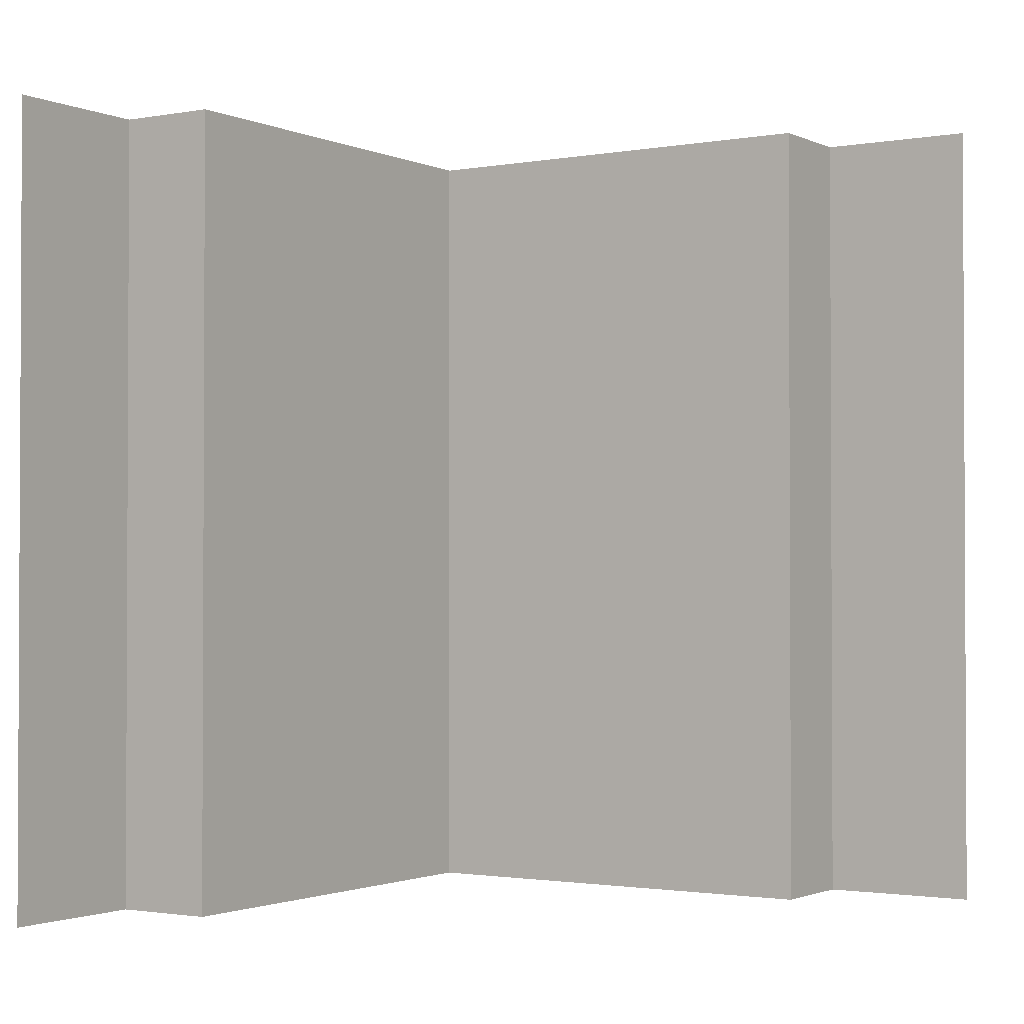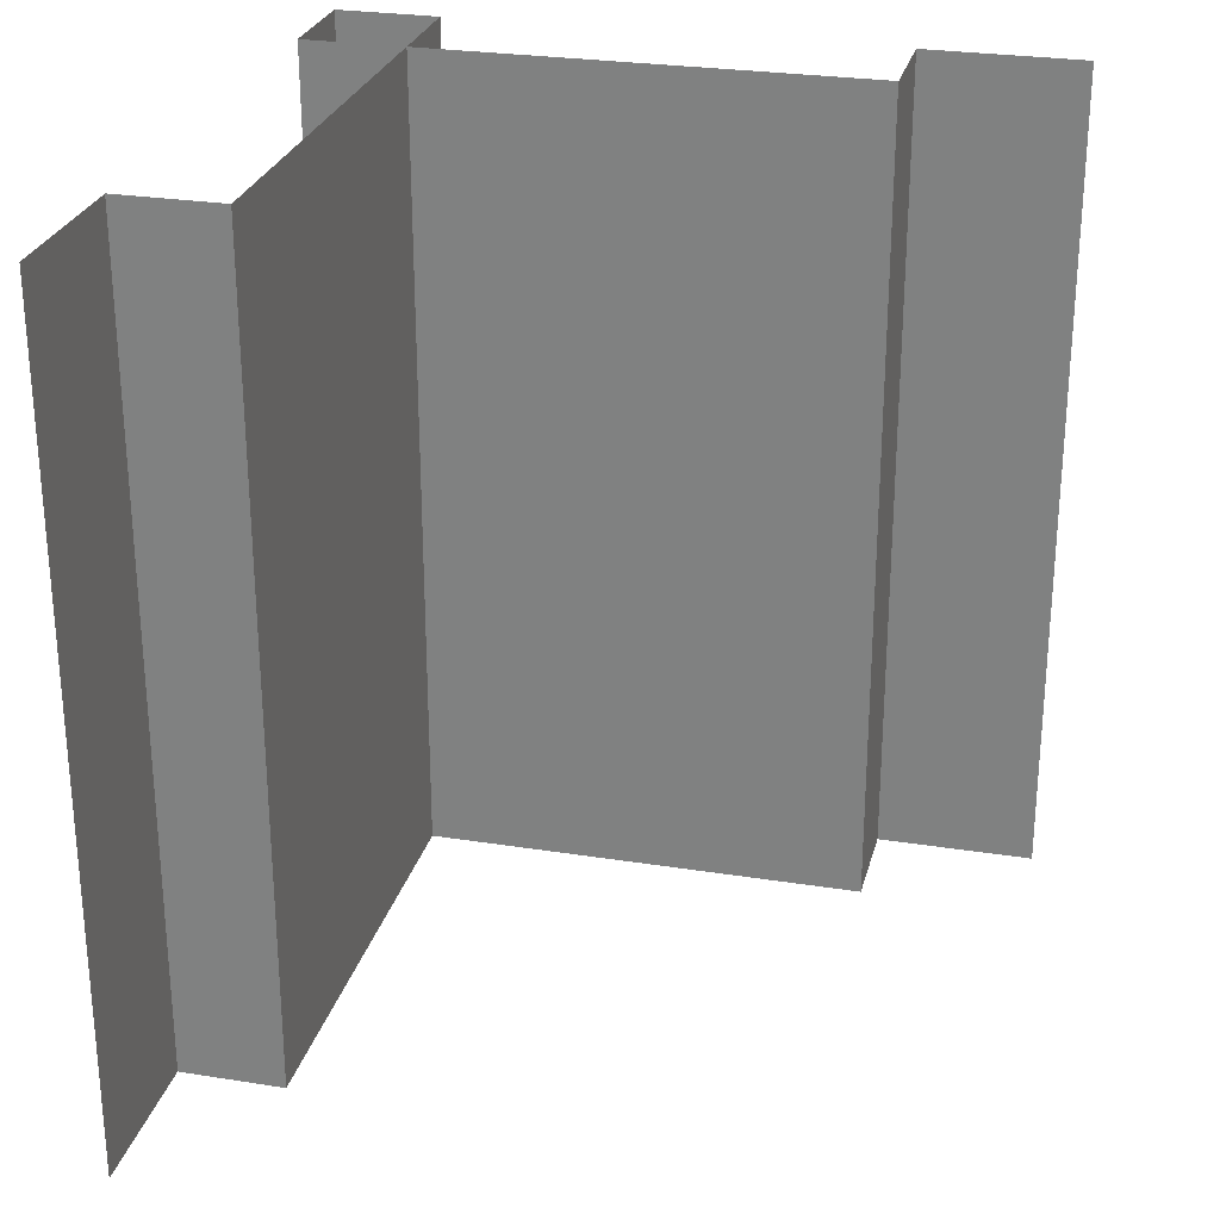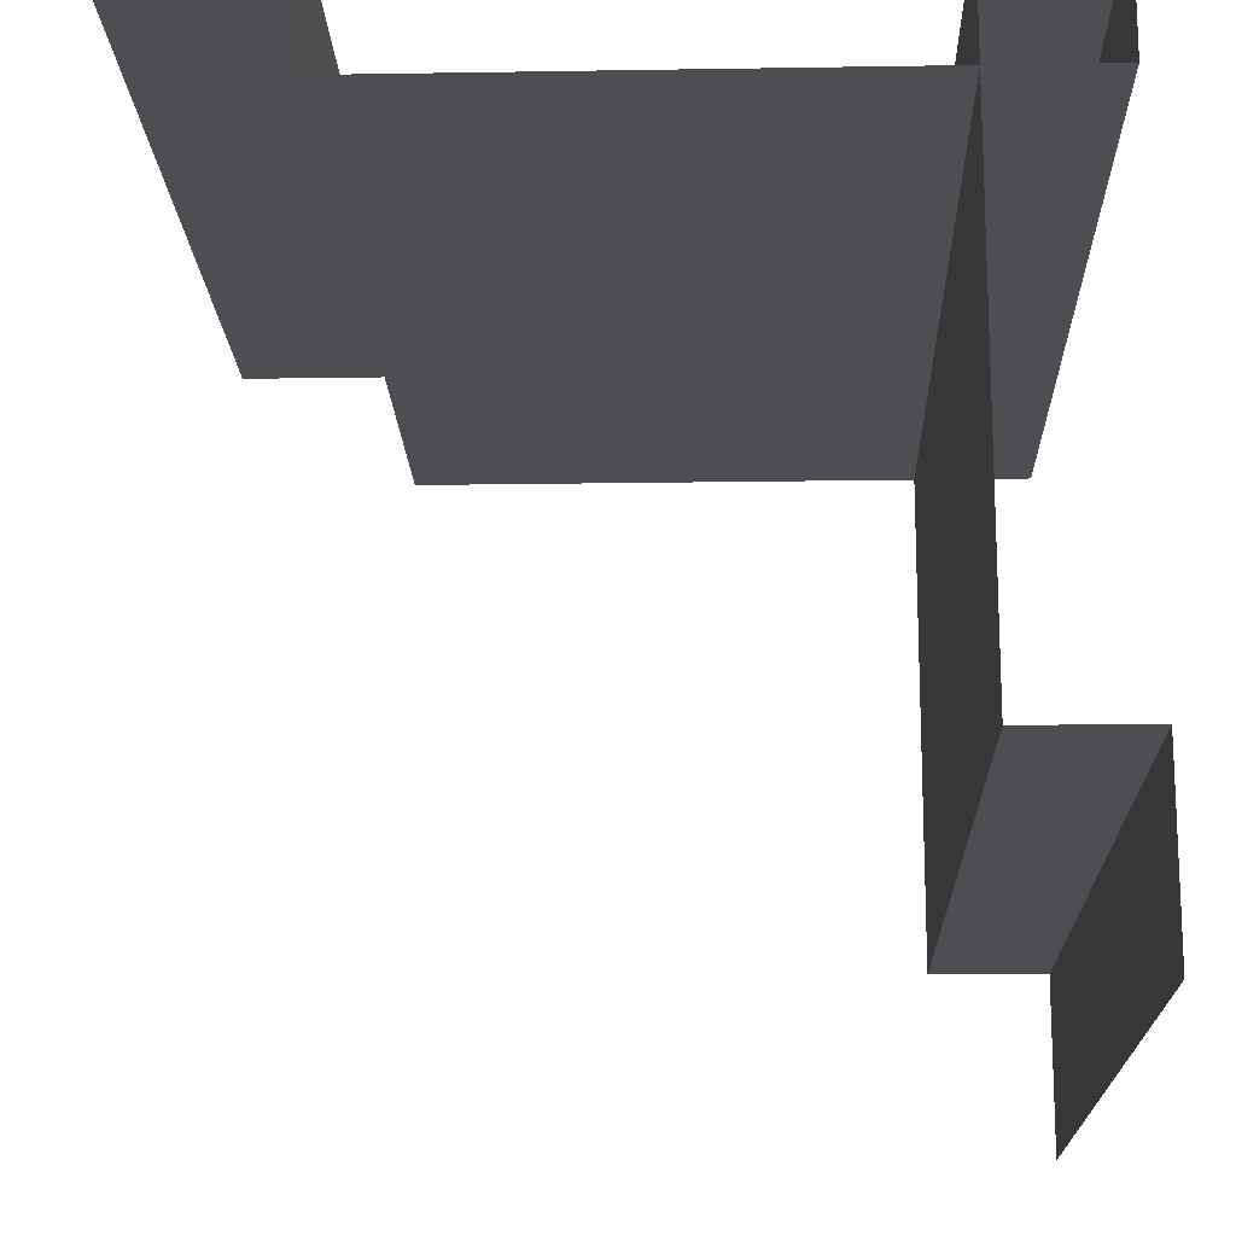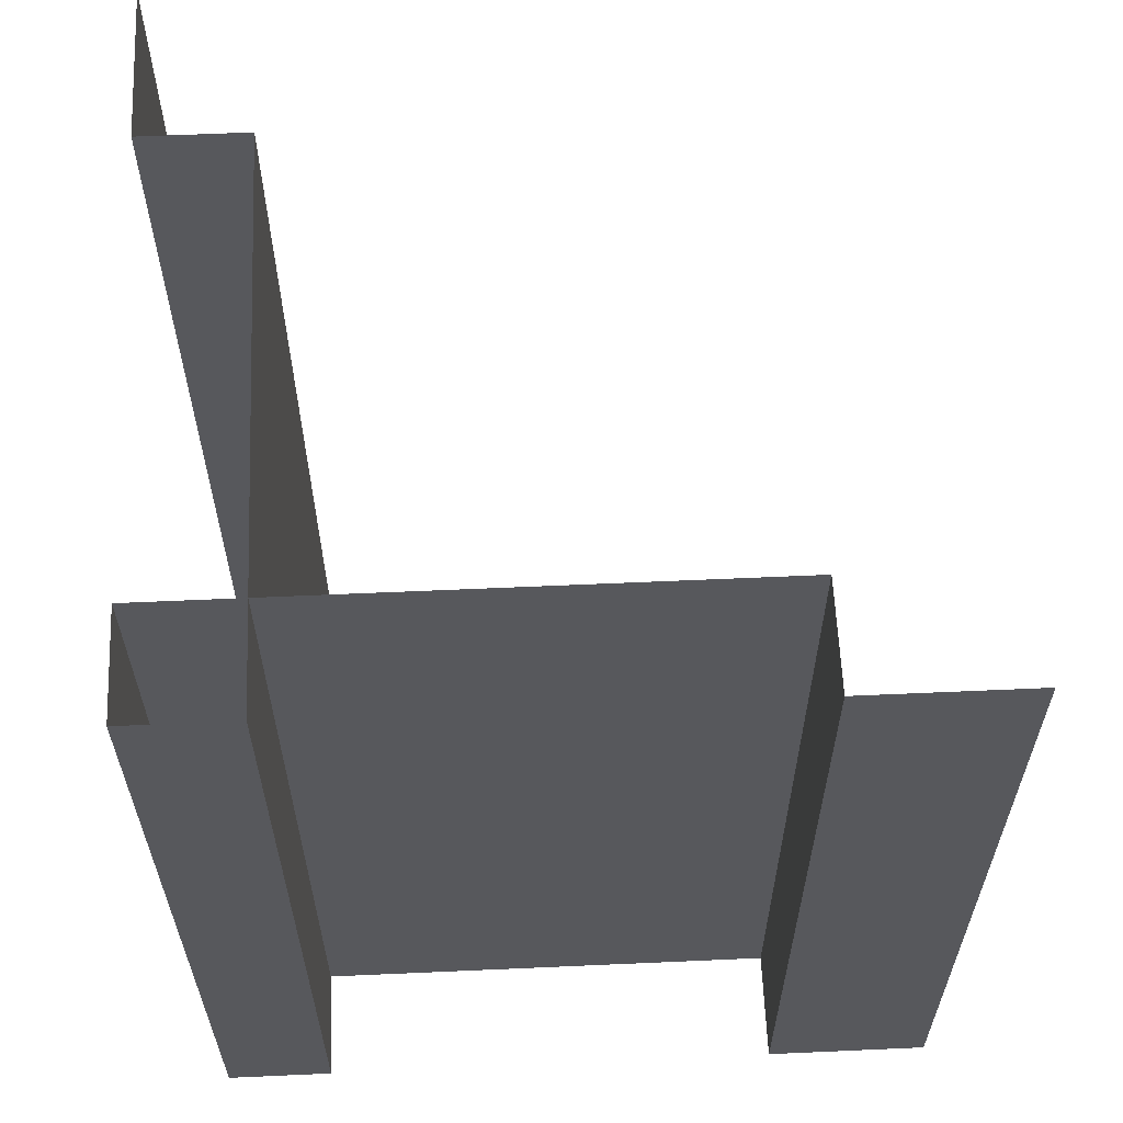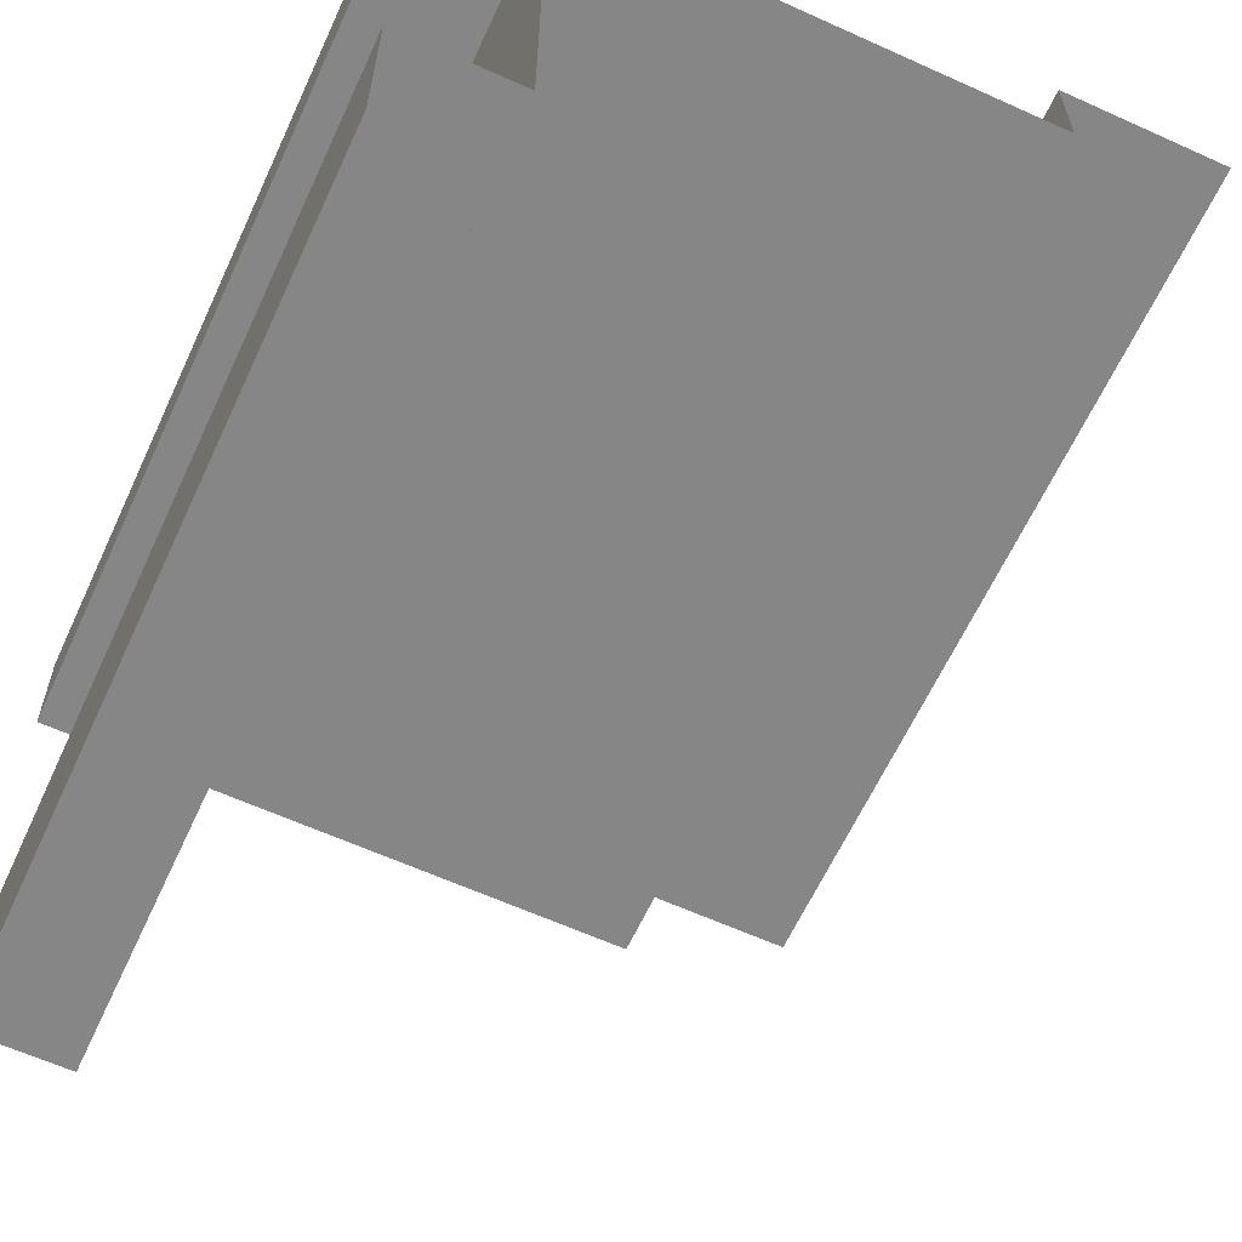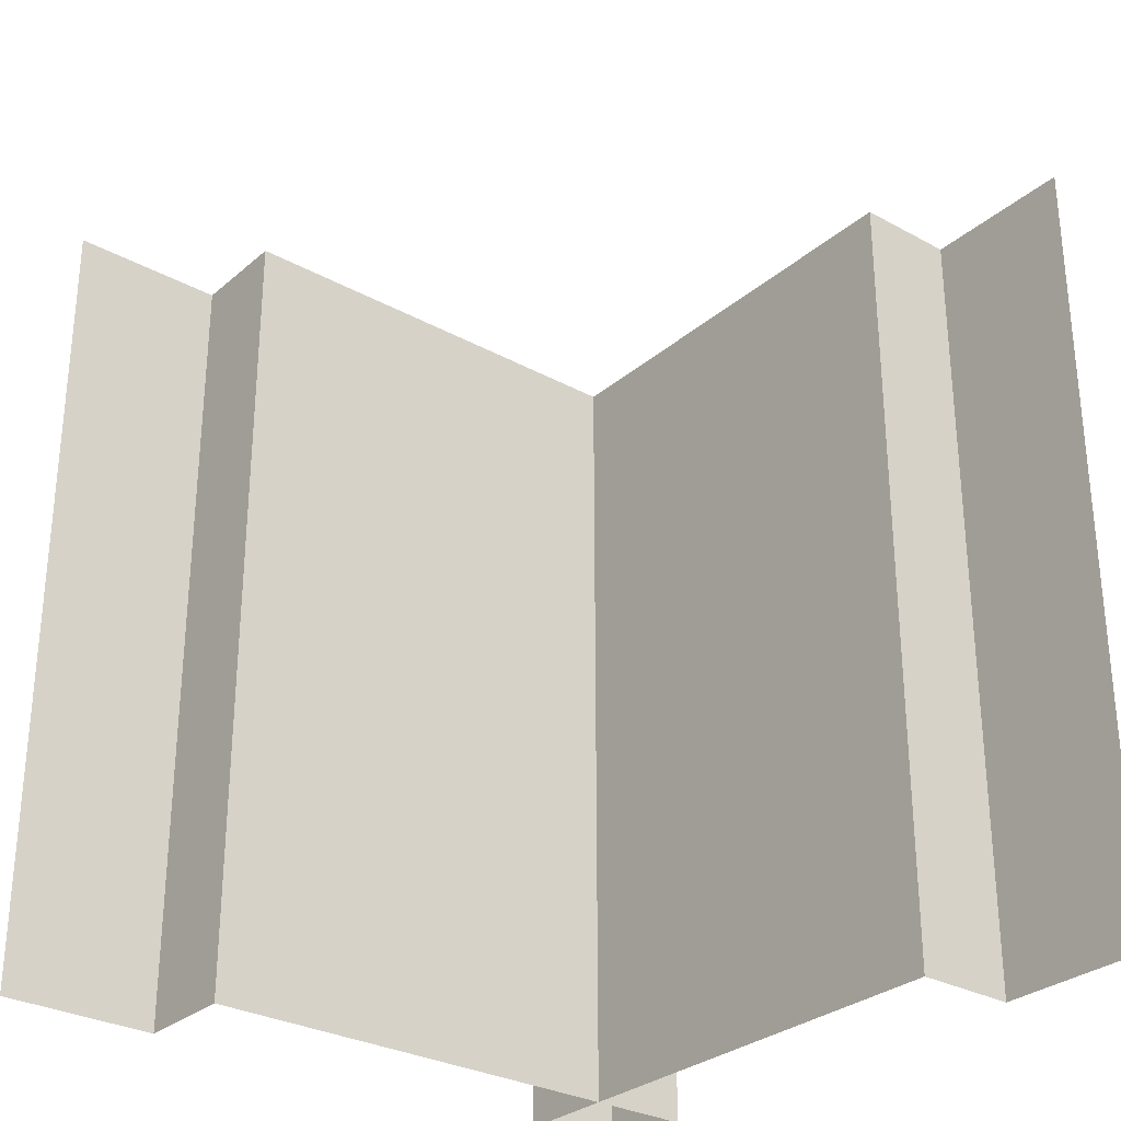
<metadata>
{"format":"obj","ext":"obj","renderer":"f3d","projection":"perspective","resolution":1024,"background":"white","views":[{"elev":-1.6,"azim":-147.1,"up":"+Y"},{"elev":26.9,"azim":-166.1,"up":"+Y"},{"elev":-16.7,"azim":1.9,"up":"+Z"},{"elev":61.0,"azim":87.4,"up":"+Y"},{"elev":-62.2,"azim":155.3,"up":"+Z"},{"elev":-29.6,"azim":-128.9,"up":"+Y"}]}
</metadata>
<code>
v 0.229 0 0.354
v 0.354 0 0.354
v 0.229 1 0.354
v 0.354 1 0.354
v 0.229 1 0.229
v 0.354 1 0.229
v 0.229 0 0.229
v 0.354 0 0.229
v 0.229 0 0.229
v 0.229 1 0.229
v -0.309 0 0.229
v -0.309 1 0.229
v -0.5 0 0.354
v -0.309 0 0.354
v -0.309 1 0.354
v -0.5 1 0.354
v 0.229 1 -0.309
v 0.229 0 -0.309
v 0.354 0 -0.309
v 0.354 1 -0.309
v 0.354 0 -0.5
v 0.354 1 -0.5
f 1 2 4 3
f 5 6 8 7
f 2 8 6 4
f 7 1 3 5
f 13 14 15 16
f 9 18 17 10
f 12 11 9 10
f 11 12 15 14
f 20 19 21 22
f 17 18 19 20

</code>
